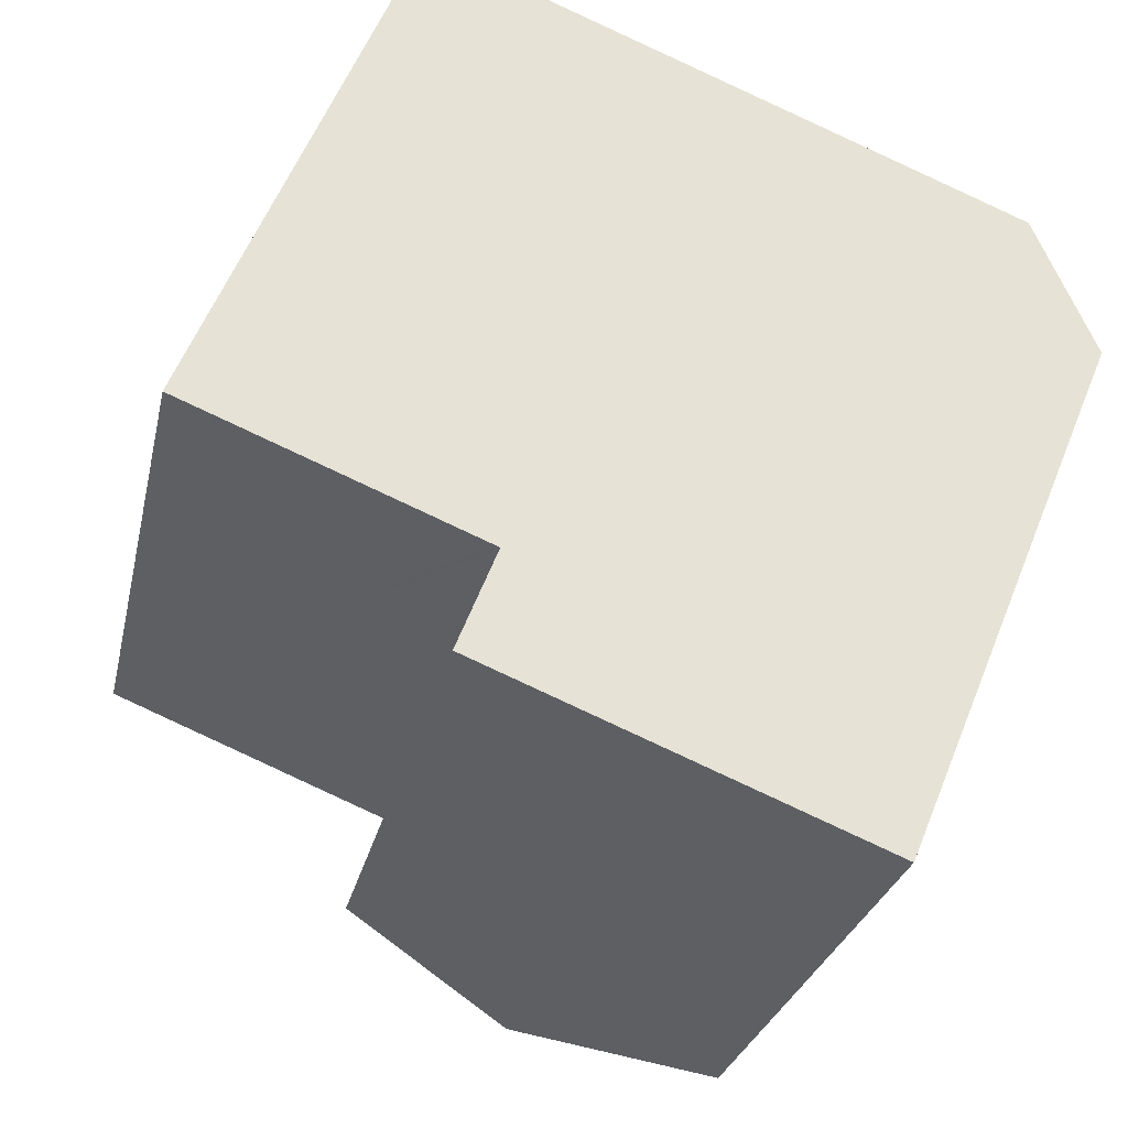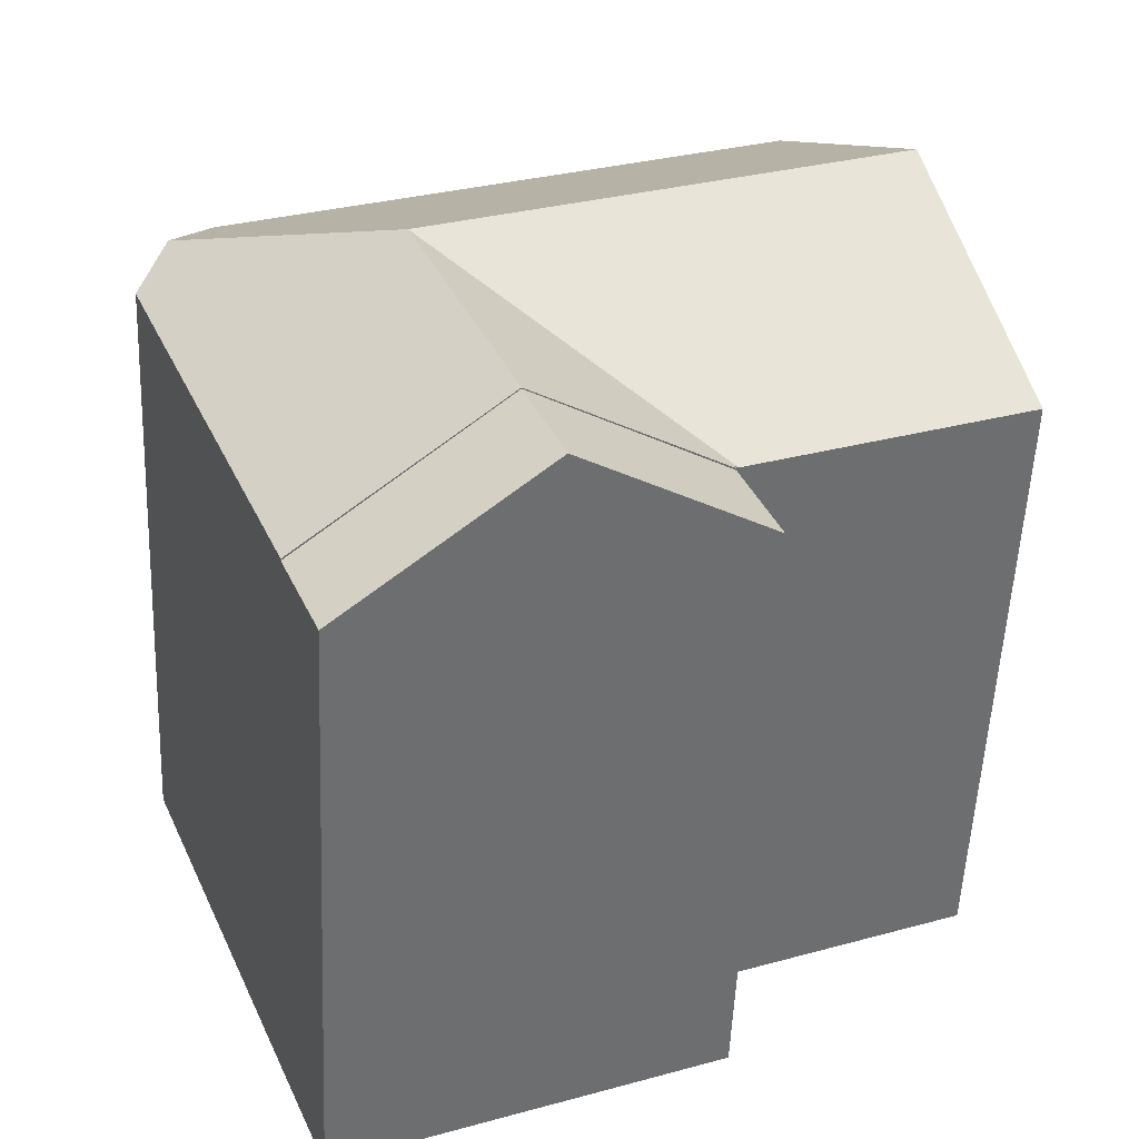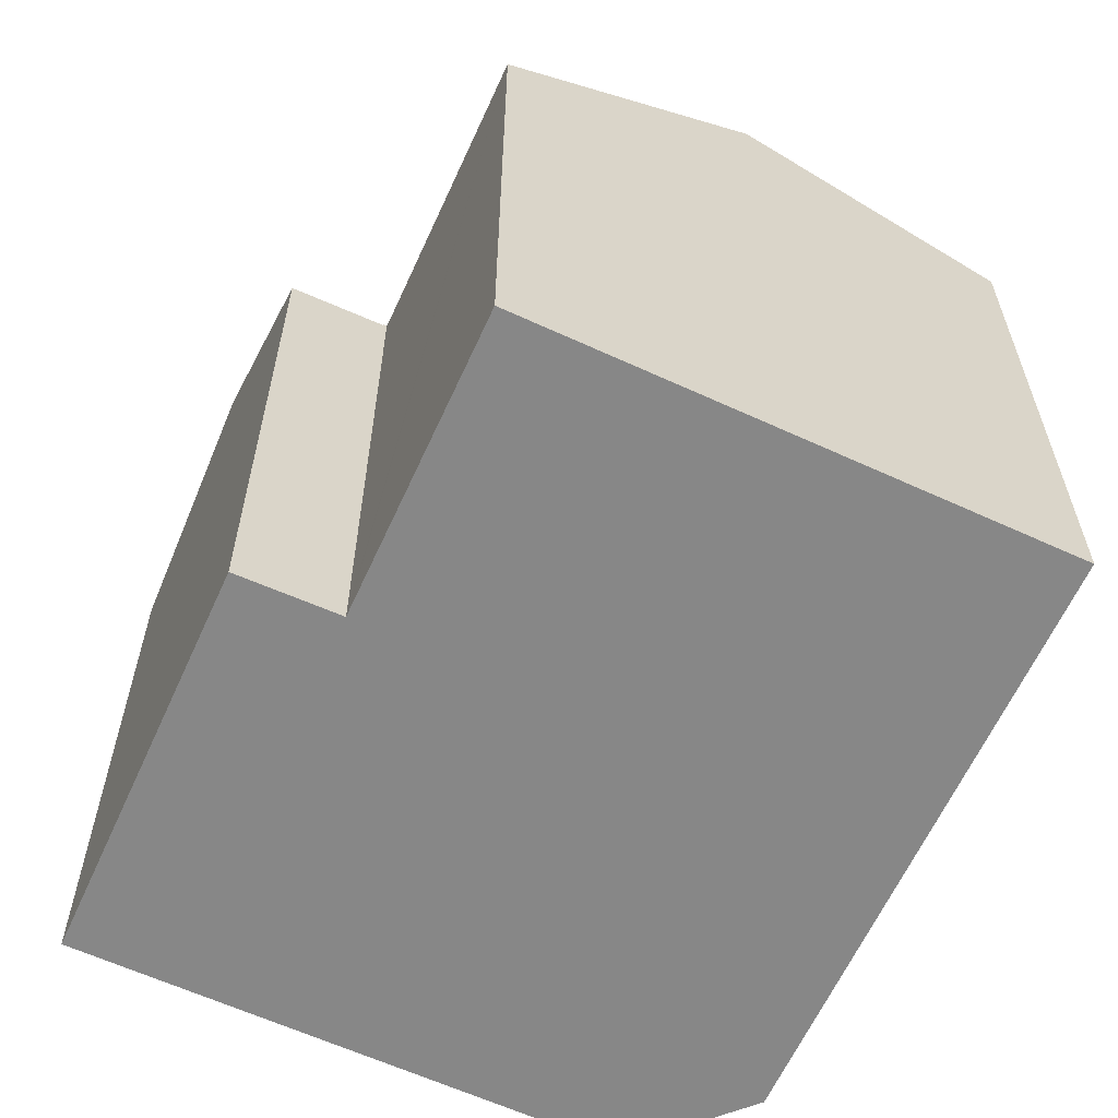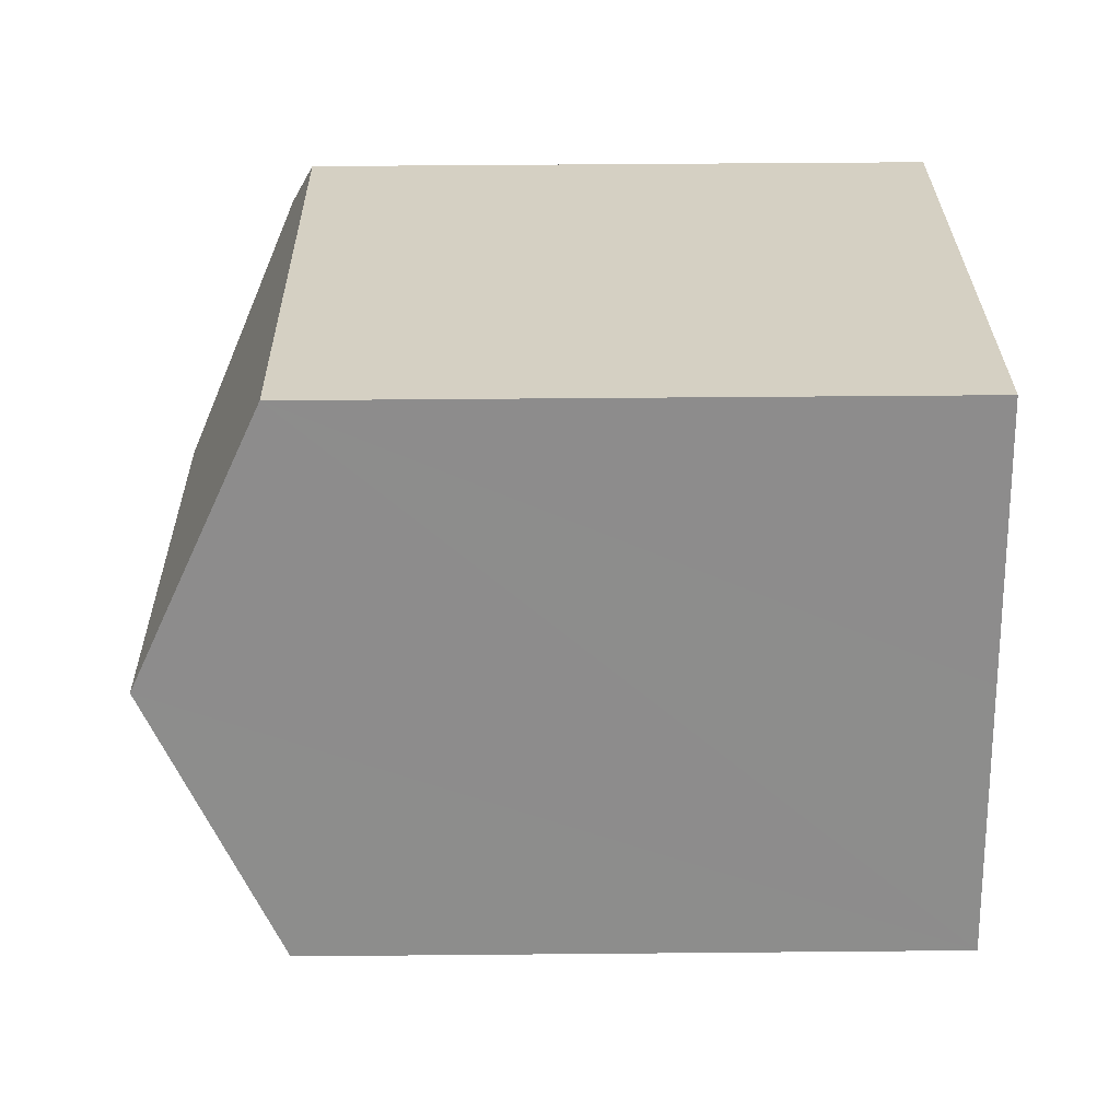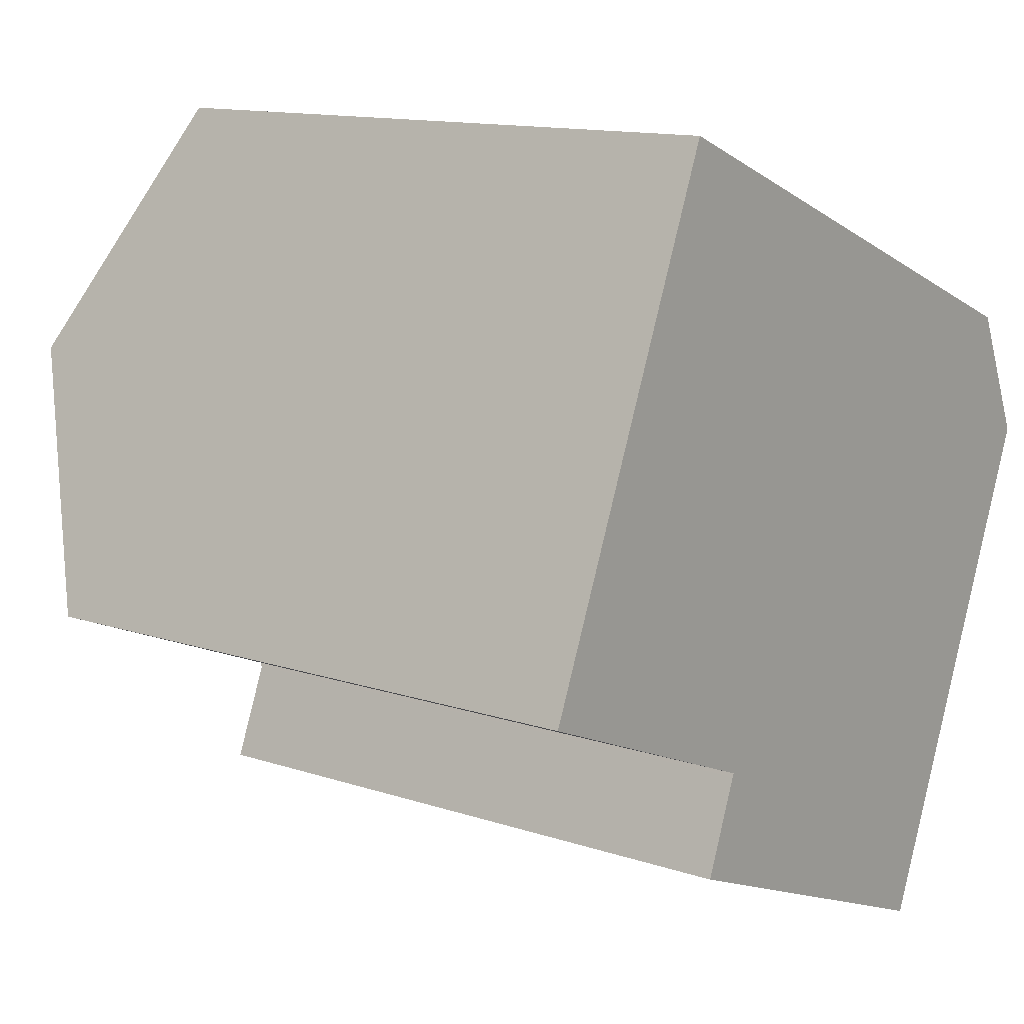
<metadata>
{"format":"obj","ext":"obj","renderer":"f3d","projection":"perspective","resolution":1024,"background":"white","views":[{"elev":-26.8,"azim":-11.9,"up":"+Z"},{"elev":-53.9,"azim":177.5,"up":"+Z"},{"elev":-62.5,"azim":-92.5,"up":"+Y"},{"elev":48.2,"azim":-90.6,"up":"+Z"},{"elev":12.8,"azim":-52.2,"up":"+Z"}]}
</metadata>
<code>
v  15.84 15.69 -9.2
v  11.94 18.87 -4.917
v  16.79 15.69 -6.878
v  15.17 16.13 -8.932
v  10.98 18.87 -7.255
v  6.227 15.76 -5.355
v  7.157 15.74 -2.985
v  7.157 1.828e-16 -2.985
v  16.79 4.212e-16 -6.878
v  11.94 3.011e-16 -4.917
v  15.84 5.633e-16 -9.2
v  10.98 4.442e-16 -7.255
v  6.227 3.279e-16 -5.355
v  15.17 5.469e-16 -8.932
v  2.629 18.9 6.344
v  7.028 15.72 -2.83
v  0 15.72 9.626e-16
v  9.633 18.9 3.515
v  7.096 15.72 -2.858
v  14.58 18.9 1.517
v  5.005 16.02 12.08
v  5.252 15.73 12.68
v  12.24 15.73 9.856
v  19.58 15.73 6.889
v  20.45 16.41 4.948
v  21.07 15.74 3.553
v  16.79 15.74 -6.878
v  11.94 18.9 -4.917
v  7.157 15.79 -2.985
v  7.192 15.79 -2.896
v  7.192 1.773e-16 -2.896
v  7.096 1.75e-16 -2.858
v  0 0 0
v  7.028 1.733e-16 -2.83
v  2.629 -3.885e-16 6.344
v  5.252 -7.762e-16 12.68
v  5.005 -7.397e-16 12.08
v  19.58 -4.218e-16 6.889
v  12.24 -6.035e-16 9.856
v  21.07 -2.176e-16 3.553
v  20.45 -3.03e-16 4.948
g defaultobject
f 1 2 3
f 2 1 4
f 2 4 5
f 6 2 5
f 2 6 7
f 7 3 2
f 3 7 8
f 3 8 9
f 9 8 10
f 9 1 3
f 1 9 11
f 4 6 5
f 6 4 1
f 6 1 11
f 6 11 12
f 6 12 13
f 12 11 14
f 13 7 6
f 7 13 8
f 10 11 9
f 11 10 14
f 14 10 12
f 12 10 8
f 12 8 13
f 15 16 17
f 16 15 18
f 16 18 19
f 19 18 20
f 21 18 15
f 18 21 22
f 18 22 23
f 18 23 20
f 20 23 24
f 20 24 25
f 26 20 25
f 20 26 27
f 20 27 28
f 29 20 28
f 20 29 30
f 20 30 19
f 31 19 30
f 19 31 16
f 16 31 17
f 17 31 32
f 17 32 33
f 33 32 34
f 27 29 28
f 29 27 9
f 29 9 8
f 8 9 10
f 33 15 17
f 15 33 21
f 21 33 22
f 22 33 35
f 22 35 36
f 36 35 37
f 36 23 22
f 23 36 24
f 24 36 38
f 38 36 39
f 24 26 25
f 26 24 38
f 26 38 40
f 40 38 41
f 40 27 26
f 27 40 9
f 8 30 29
f 30 8 31
f 33 31 35
f 31 33 34
f 39 41 38
f 41 39 40
f 40 39 9
f 9 39 36
f 9 36 37
f 9 37 35
f 9 35 10
f 10 35 31
f 10 31 8

</code>
